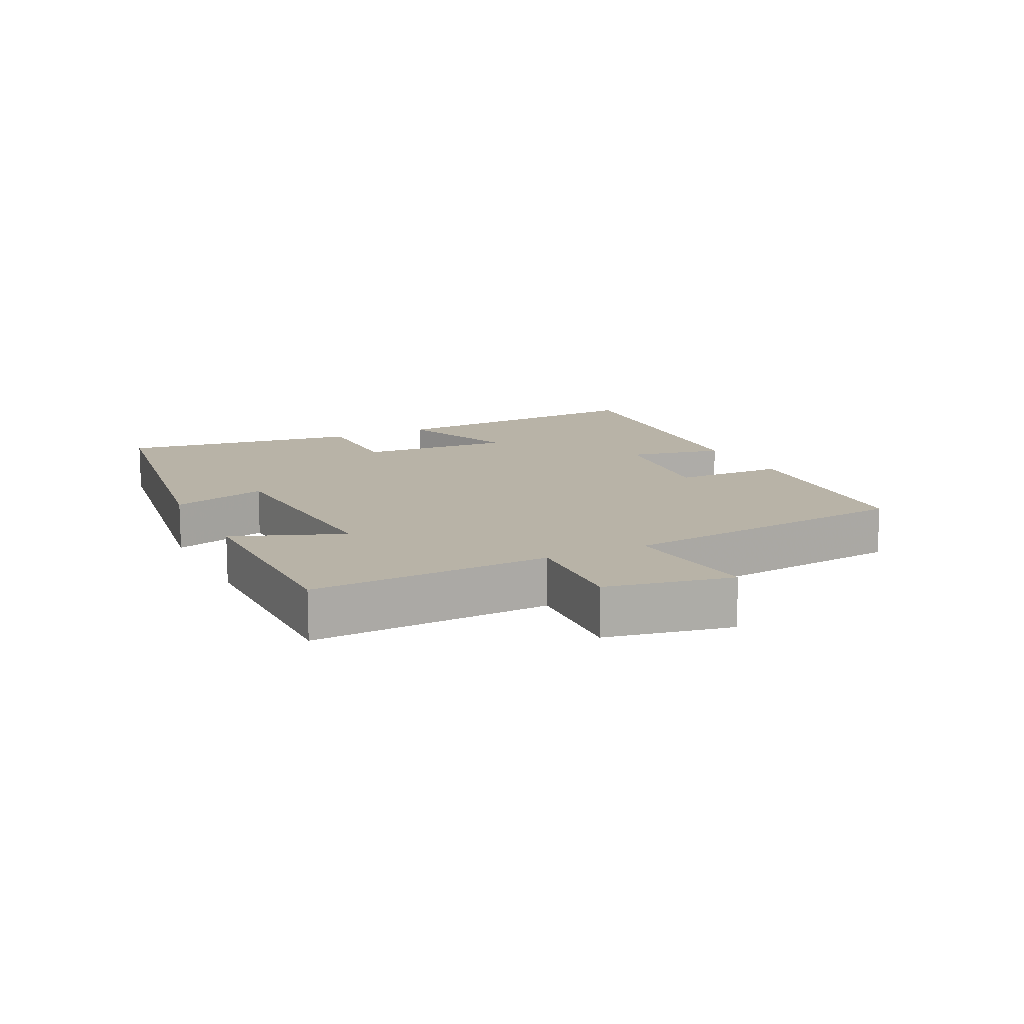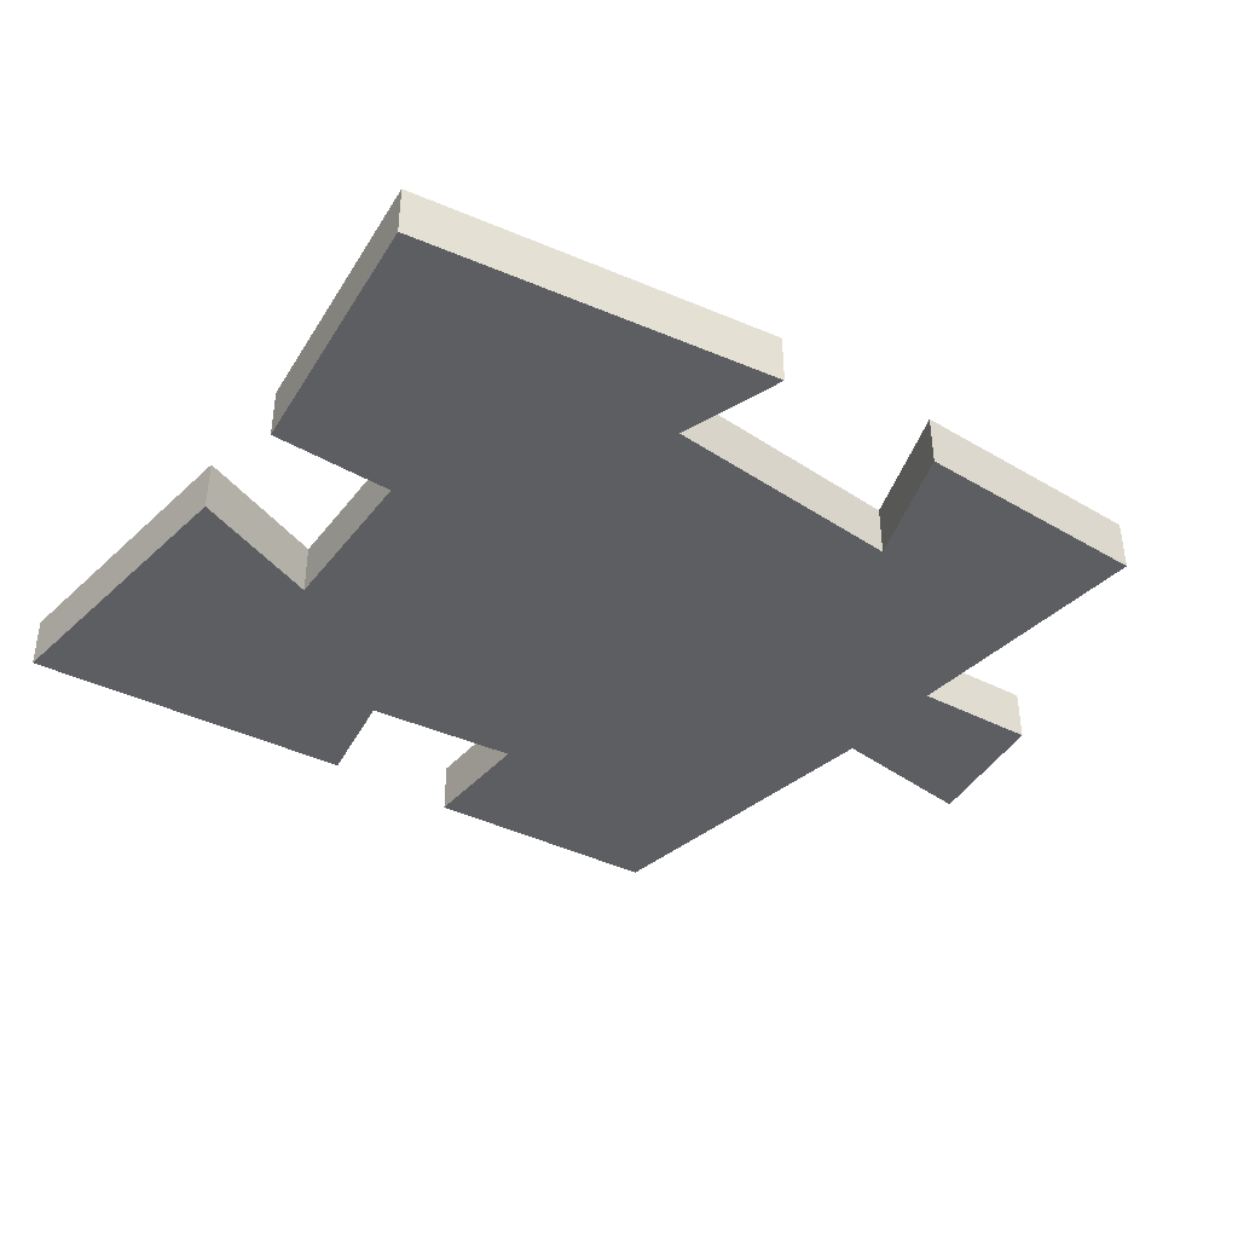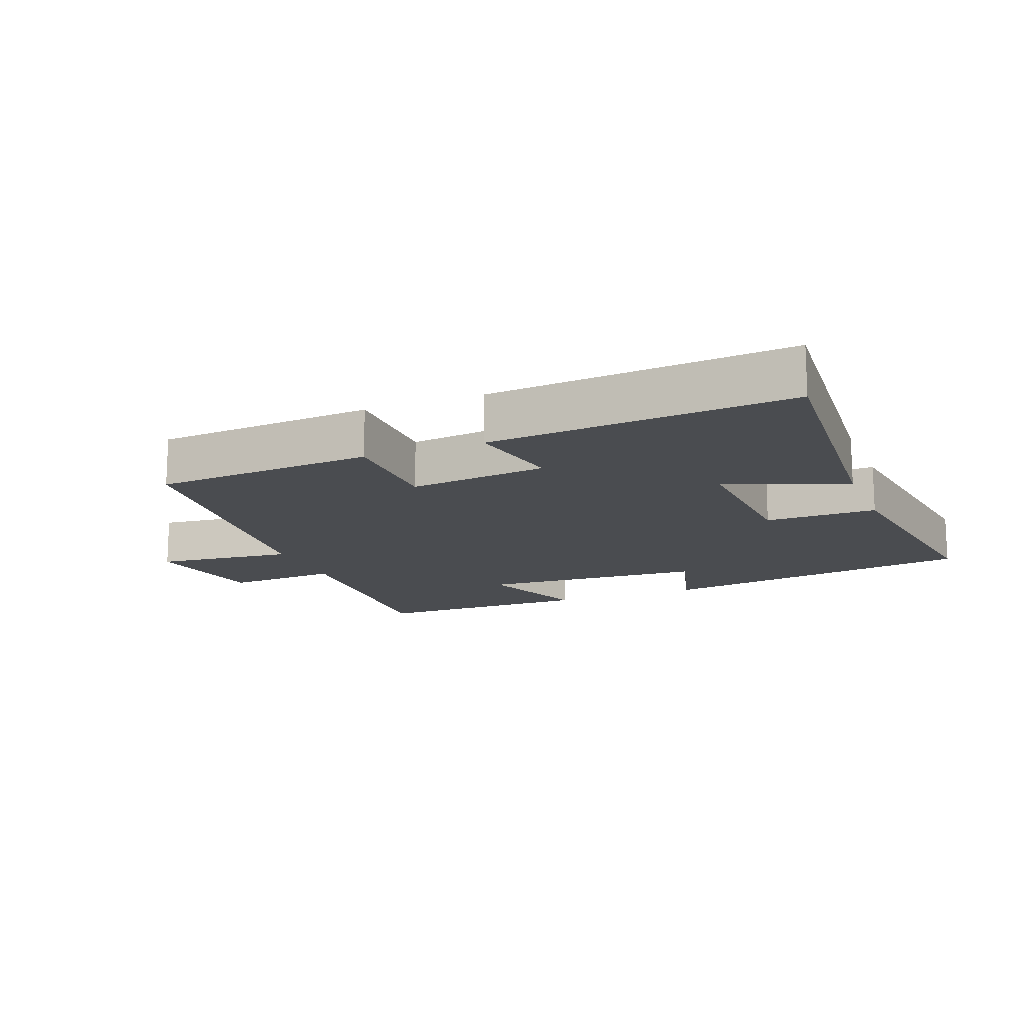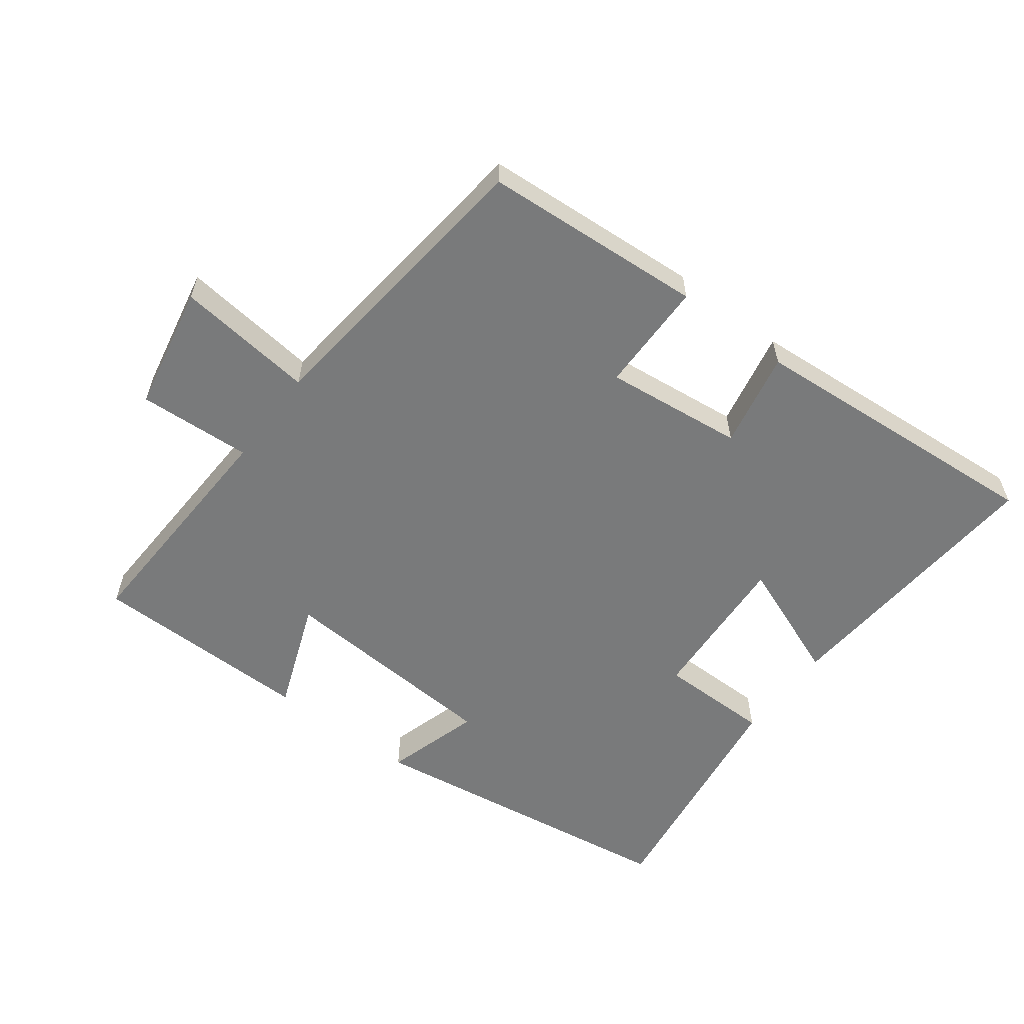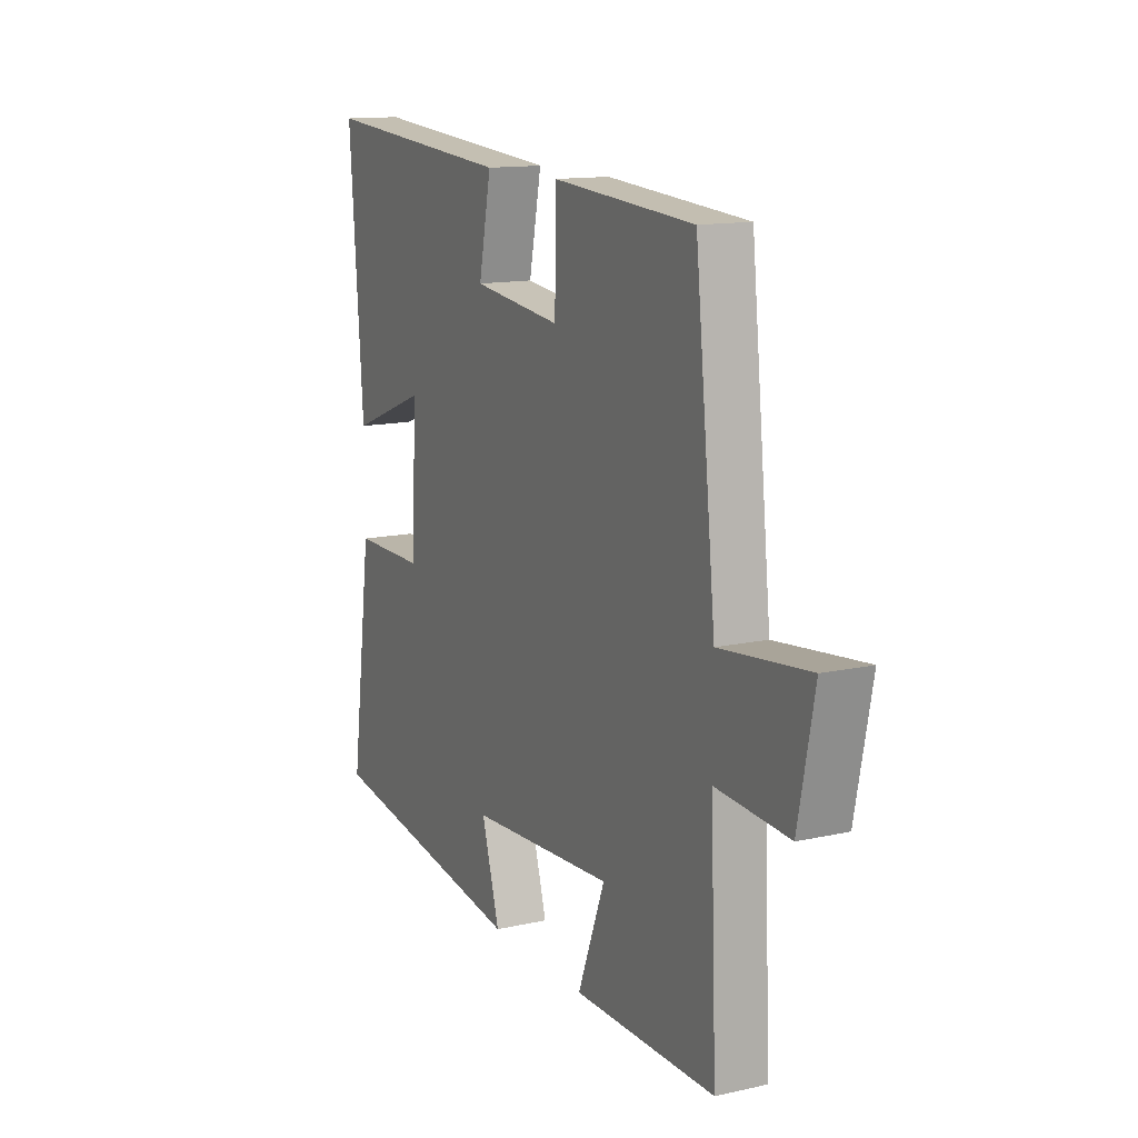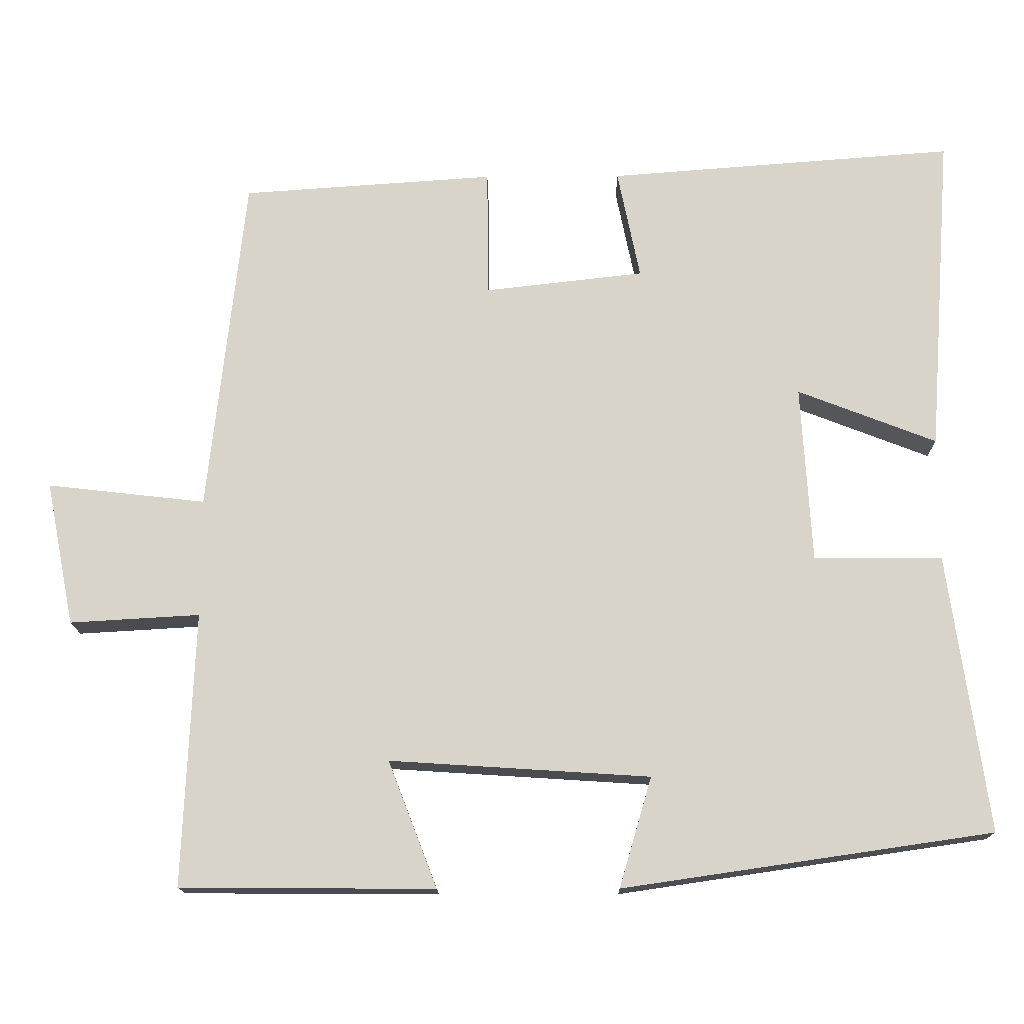
<metadata>
{"format":"obj","ext":"obj","renderer":"f3d","projection":"perspective","resolution":1024,"background":"white","views":[{"elev":12.8,"azim":-116.2,"up":"+Y"},{"elev":-38.1,"azim":143.5,"up":"+Y"},{"elev":-14.9,"azim":21.6,"up":"+Y"},{"elev":-58.0,"azim":-37.1,"up":"+Y"},{"elev":13.5,"azim":-116.7,"up":"+Z"},{"elev":-15.3,"azim":0.8,"up":"+Z"}]}
</metadata>
<code>
v -0.451 0.07 0.477
v -0.114 0.07 0.5
v -0.112 0.07 0.329
v 0.1 0.07 0.353
v 0.07 0.07 0.5
v 0.532 0.07 0.535
v 0.5 0.07 0.106
v 0.315 0.07 0.178
v 0.329 0.07 -0.058
v 0.5 0.07 -0.058
v 0.552 0.07 -0.428
v 0.061 0.07 -0.5
v 0.104 0.07 -0.354
v -0.242 0.07 -0.332
v -0.177 0.07 -0.5
v -0.515 0.07 -0.498
v -0.5 0.07 -0.134
v -0.673 0.07 -0.144
v -0.711 0.07 0.048
v -0.5 0.07 0.024
v -0.451 0 0.477
v -0.114 0 0.5
v -0.112 0 0.329
v 0.1 0 0.353
v 0.07 0 0.5
v 0.532 0 0.535
v 0.5 0 0.106
v 0.315 0 0.178
v 0.329 0 -0.058
v 0.5 0 -0.058
v 0.552 0 -0.428
v 0.061 0 -0.5
v 0.104 0 -0.354
v -0.242 0 -0.332
v -0.177 0 -0.5
v -0.515 0 -0.498
v -0.5 0 -0.134
v -0.673 0 -0.144
v -0.711 0 0.048
v -0.5 0 0.024
f 17 18 19 20
f 1 2 3
f 20 1 3
f 17 20 3
f 14 15 16 17
f 17 3 4
f 14 17 4
f 13 14 4
f 11 12 13
f 10 11 13
f 9 10 13
f 8 9 13 4
f 6 7 8
f 5 6 8
f 4 5 8
f 40 39 38 37
f 23 22 21
f 23 21 40
f 23 40 37
f 37 36 35 34
f 24 23 37
f 24 37 34
f 24 34 33
f 33 32 31
f 33 31 30
f 33 30 29
f 24 33 29 28
f 28 27 26
f 28 26 25
f 28 25 24
f 1 21 22 2
f 2 22 23 3
f 3 23 24 4
f 4 24 25 5
f 5 25 26 6
f 6 26 27 7
f 7 27 28 8
f 8 28 29 9
f 9 29 30 10
f 10 30 31 11
f 11 31 32 12
f 12 32 33 13
f 13 33 34 14
f 14 34 35 15
f 15 35 36 16
f 16 36 37 17
f 17 37 38 18
f 18 38 39 19
f 19 39 40 20
f 20 40 21 1

</code>
